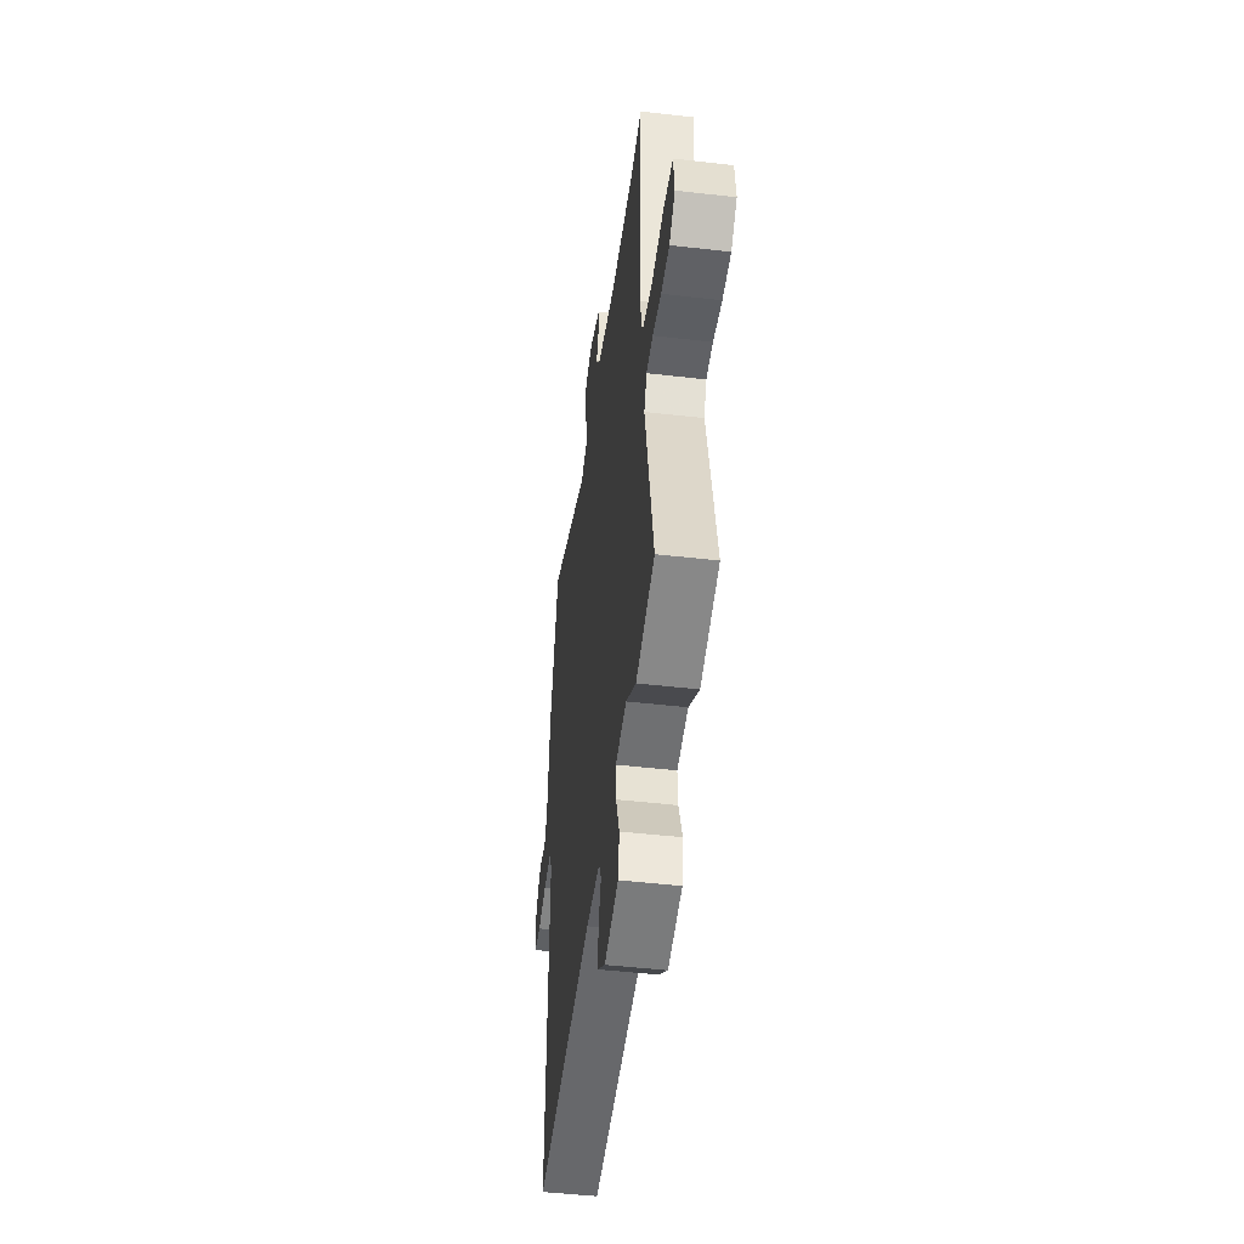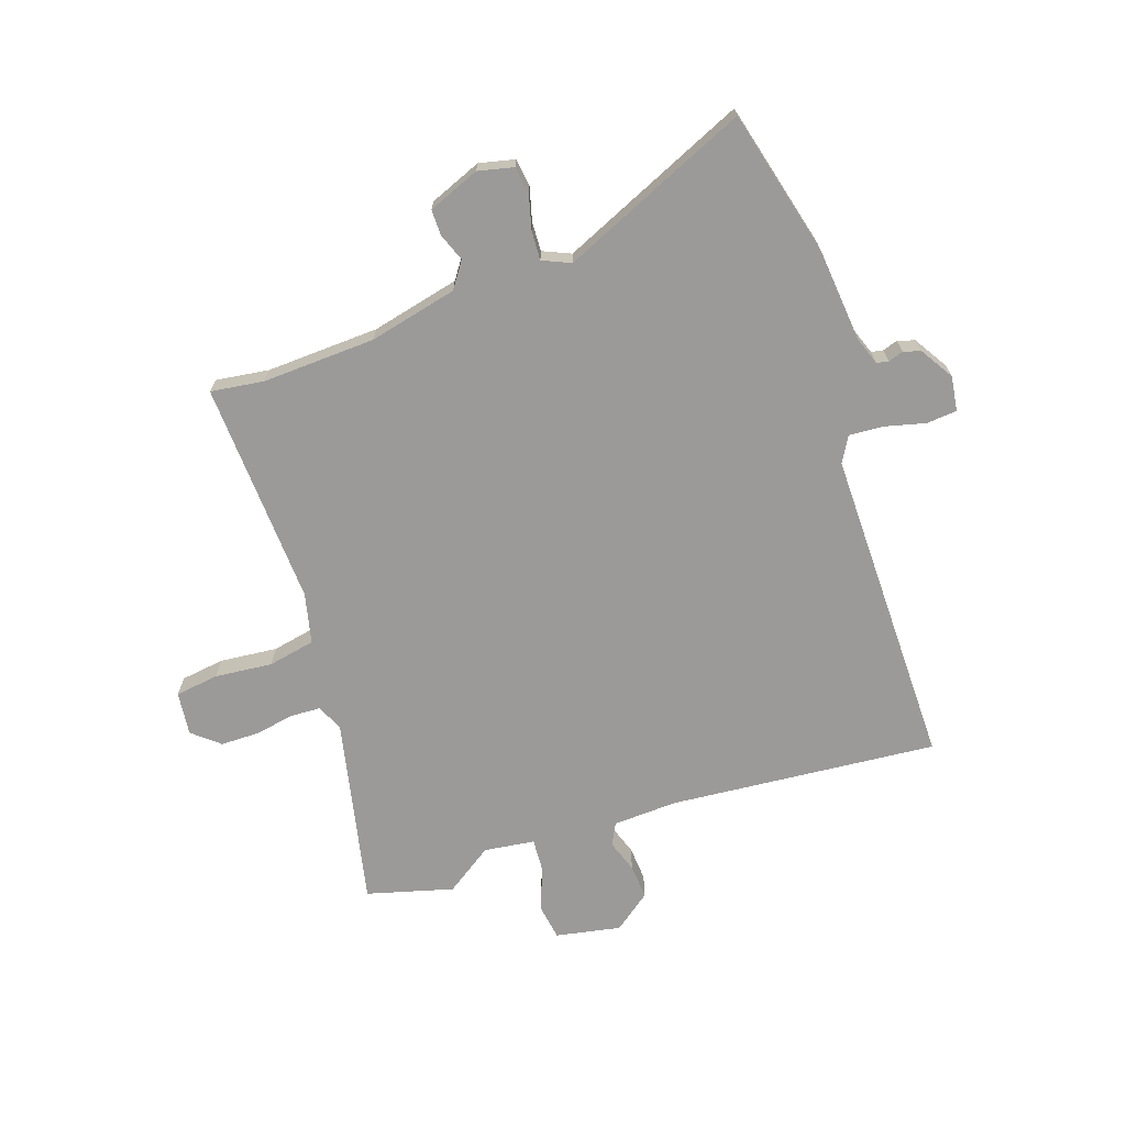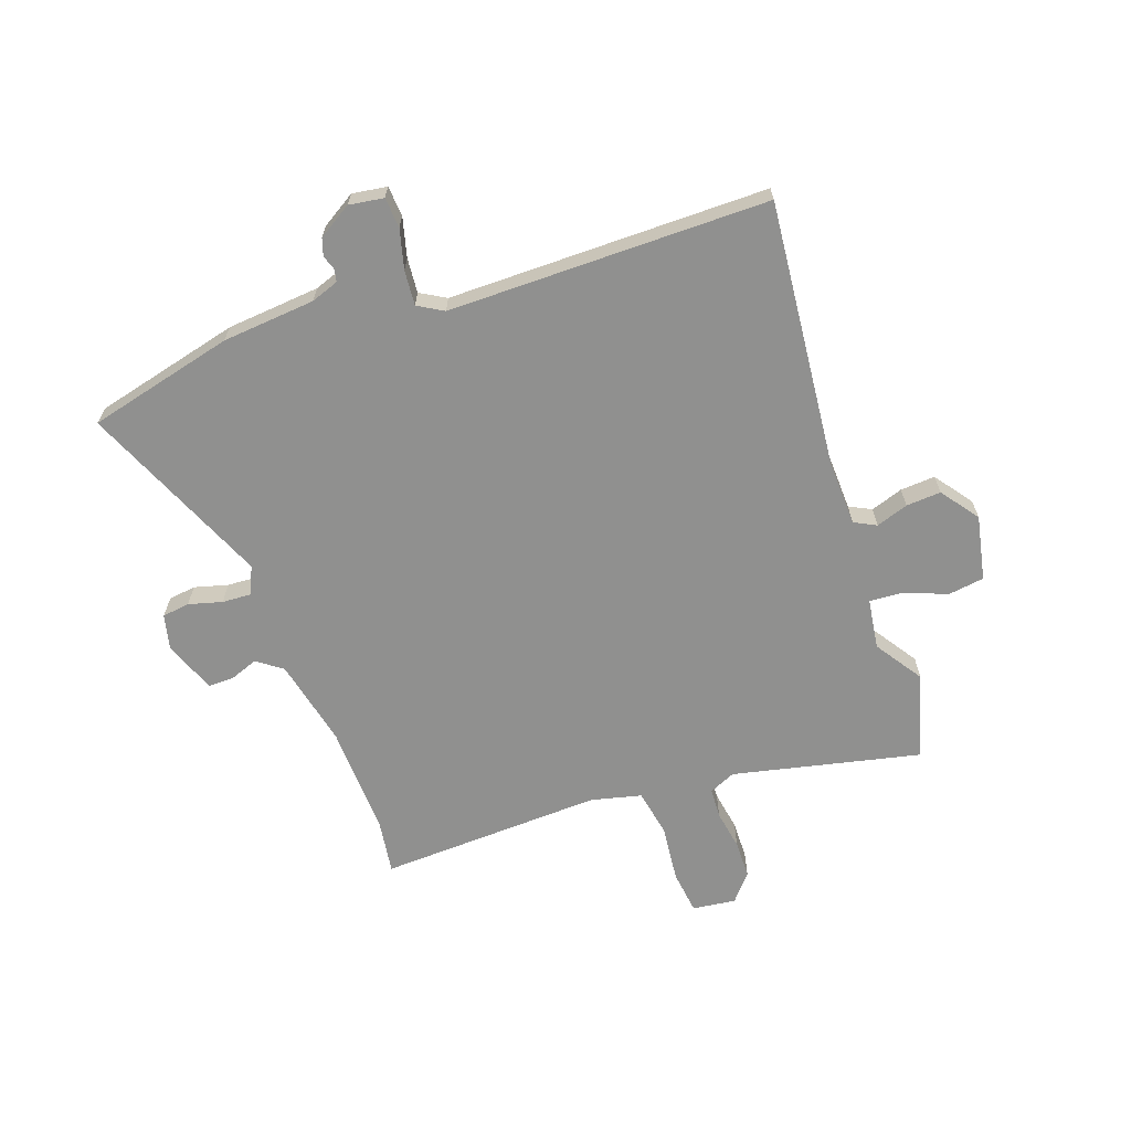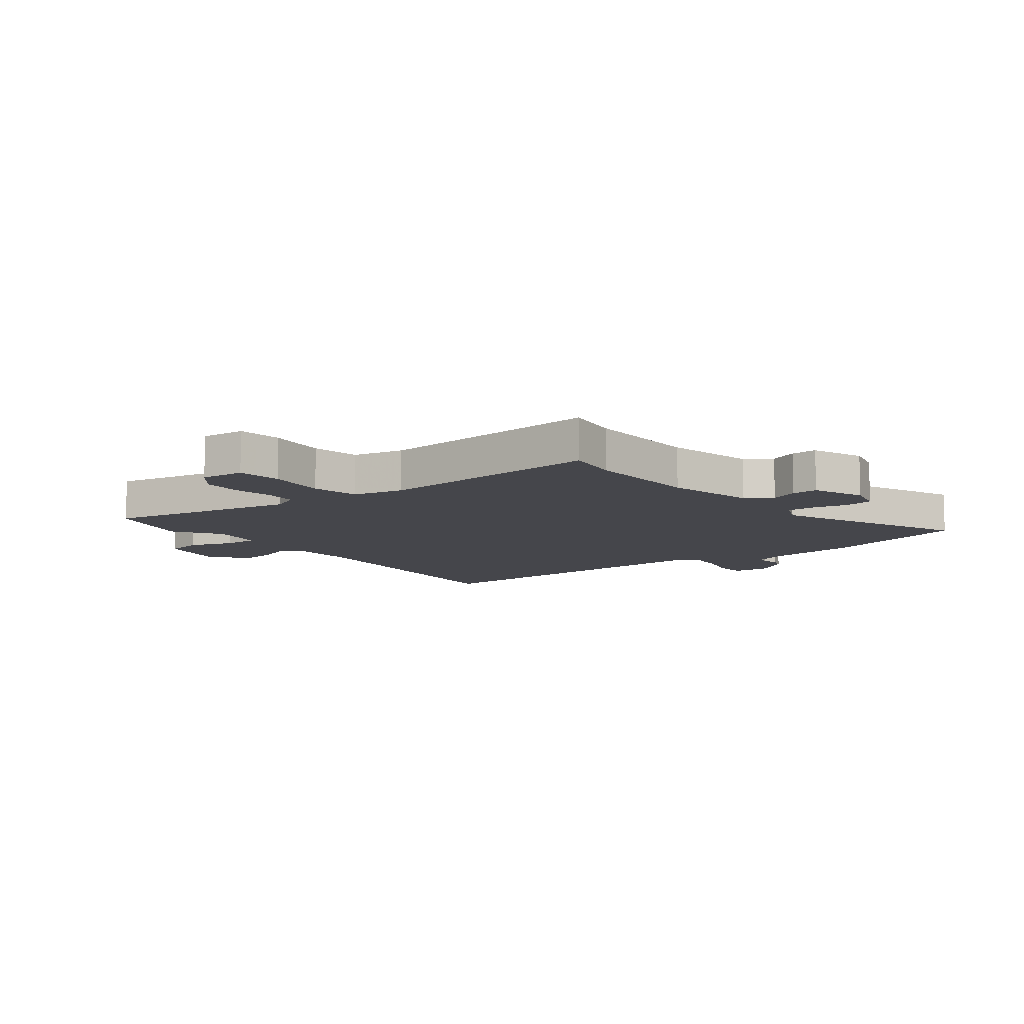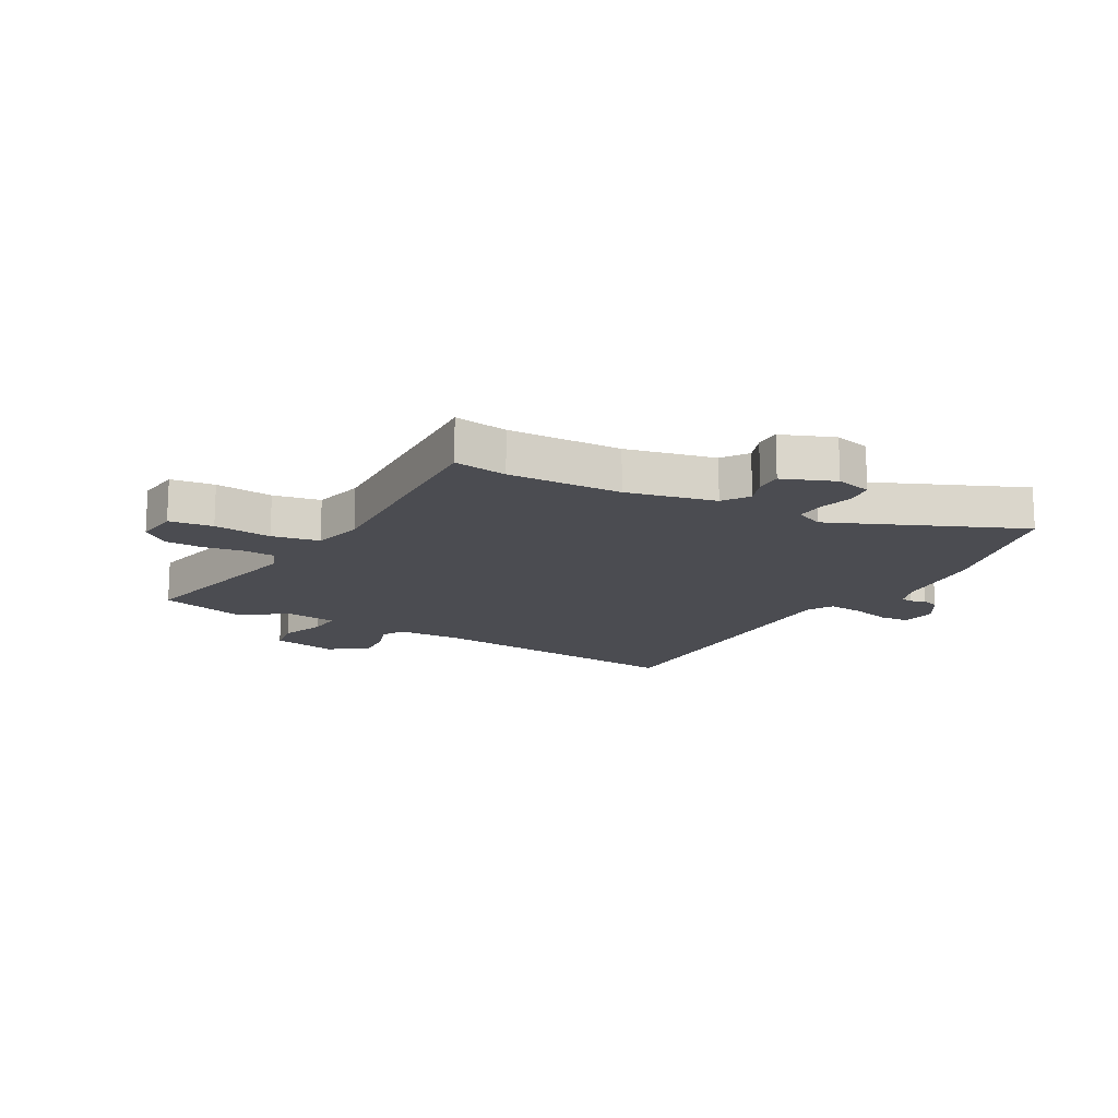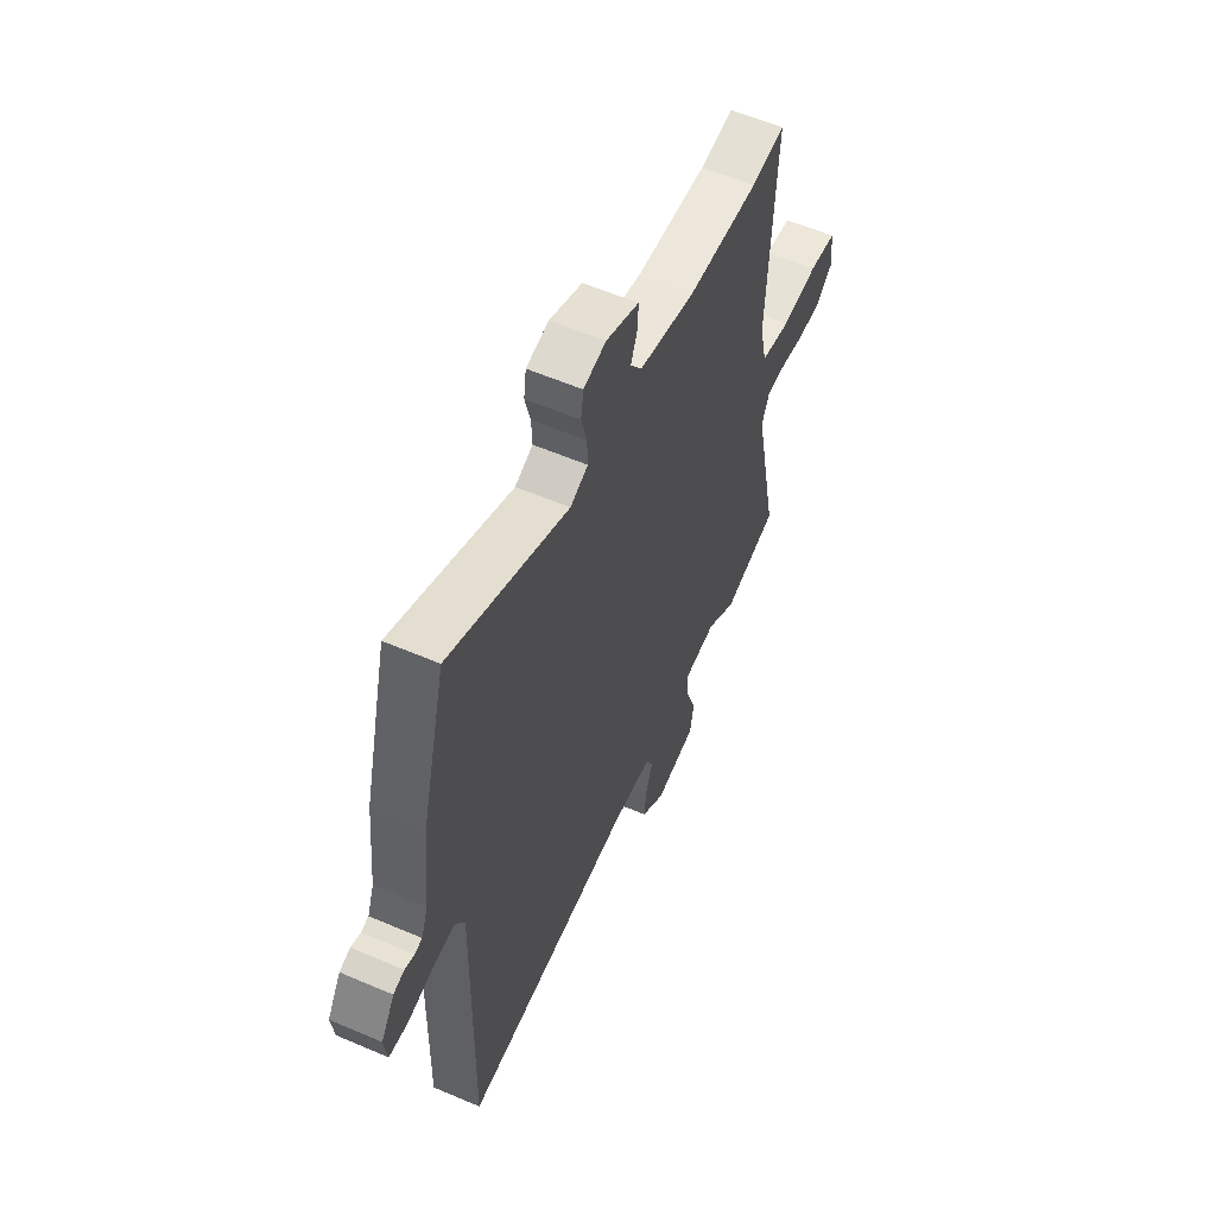
<metadata>
{"format":"obj","ext":"obj","renderer":"f3d","projection":"perspective","resolution":1024,"background":"white","views":[{"elev":-47.9,"azim":-97.4,"up":"+Z"},{"elev":-69.4,"azim":18.3,"up":"+Y"},{"elev":-65.6,"azim":108.5,"up":"+Y"},{"elev":-10.1,"azim":-52.4,"up":"+Y"},{"elev":-15.5,"azim":-30.1,"up":"+Y"},{"elev":57.8,"azim":114.0,"up":"+Z"}]}
</metadata>
<code>
v 0.465 0.07 -0.513
v -0.003 0.07 -0.476
v -0.117 0.07 -0.482
v -0.136 0.07 -0.521
v -0.116 0.07 -0.577
v -0.111 0.07 -0.638
v -0.176 0.07 -0.688
v -0.29 0.07 -0.667
v -0.3 0.07 -0.604
v -0.272 0.07 -0.528
v -0.269 0.07 -0.47
v -0.358 0.07 -0.459
v -0.44 0.07 -0.516
v -0.591 0.07 -0.476
v -0.523 0.07 -0.147
v -0.544 0.07 -0.101
v -0.597 0.07 -0.099
v -0.666 0.07 -0.112
v -0.733 0.07 -0.112
v -0.78 0.07 -0.073
v -0.772 0.07 0.003
v -0.696 0.07 0.014
v -0.595 0.07 0.005
v -0.513 0.07 0.022
v -0.493 0.07 0.11
v -0.515 0.07 0.502
v -0.422 0.07 0.49
v -0.225 0.07 0.5
v -0.071 0.07 0.537
v -0.04 0.07 0.582
v -0.059 0.07 0.63
v -0.06 0.07 0.675
v 0.03 0.07 0.712
v 0.092 0.07 0.698
v 0.099 0.07 0.65
v 0.084 0.07 0.591
v 0.082 0.07 0.54
v 0.131 0.07 0.519
v 0.457 0.07 0.665
v 0.524 0.07 0.41
v 0.541 0.07 0.247
v 0.559 0.07 0.199
v 0.58 0.07 0.195
v 0.606 0.07 0.204
v 0.636 0.07 0.195
v 0.673 0.07 0.137
v 0.665 0.07 0.076
v 0.612 0.07 0.071
v 0.542 0.07 0.088
v 0.481 0.07 0.092
v 0.456 0.07 0.047
v 0.465 0 -0.513
v -0.003 0 -0.476
v -0.117 0 -0.482
v -0.136 0 -0.521
v -0.116 0 -0.577
v -0.111 0 -0.638
v -0.176 0 -0.688
v -0.29 0 -0.667
v -0.3 0 -0.604
v -0.272 0 -0.528
v -0.269 0 -0.47
v -0.358 0 -0.459
v -0.44 0 -0.516
v -0.591 0 -0.476
v -0.523 0 -0.147
v -0.544 0 -0.101
v -0.597 0 -0.099
v -0.666 0 -0.112
v -0.733 0 -0.112
v -0.78 0 -0.073
v -0.772 0 0.003
v -0.696 0 0.014
v -0.595 0 0.005
v -0.513 0 0.022
v -0.493 0 0.11
v -0.515 0 0.502
v -0.422 0 0.49
v -0.225 0 0.5
v -0.071 0 0.537
v -0.04 0 0.582
v -0.059 0 0.63
v -0.06 0 0.675
v 0.03 0 0.712
v 0.092 0 0.698
v 0.099 0 0.65
v 0.084 0 0.591
v 0.082 0 0.54
v 0.131 0 0.519
v 0.457 0 0.665
v 0.524 0 0.41
v 0.541 0 0.247
v 0.559 0 0.199
v 0.58 0 0.195
v 0.606 0 0.204
v 0.636 0 0.195
v 0.673 0 0.137
v 0.665 0 0.076
v 0.612 0 0.071
v 0.542 0 0.088
v 0.481 0 0.092
v 0.456 0 0.047
f 46 47 48 49
f 46 49 50
f 43 44 45 46
f 42 43 46 50
f 41 42 50
f 38 39 40 41
f 37 38 41 50
f 33 34 35 36
f 33 36 37
f 30 31 32 33
f 30 33 37
f 29 30 37 50
f 25 26 27
f 25 27 28
f 24 25 28 29
f 20 21 22 23
f 20 23 24
f 17 18 19 20
f 16 17 20 24
f 15 16 24 29
f 12 13 14 15
f 11 12 15 29
f 7 8 9 10
f 4 5 6 7
f 4 7 10 11
f 51 1 2
f 51 2 3
f 50 51 3
f 29 50 3
f 3 4 11 29
f 100 99 98 97
f 101 100 97
f 97 96 95 94
f 101 97 94 93
f 101 93 92
f 92 91 90 89
f 101 92 89 88
f 87 86 85 84
f 88 87 84
f 84 83 82 81
f 88 84 81
f 101 88 81 80
f 78 77 76
f 79 78 76
f 80 79 76 75
f 74 73 72 71
f 75 74 71
f 71 70 69 68
f 75 71 68 67
f 80 75 67 66
f 66 65 64 63
f 80 66 63 62
f 61 60 59 58
f 58 57 56 55
f 62 61 58 55
f 53 52 102
f 54 53 102
f 54 102 101
f 54 101 80
f 80 62 55 54
f 1 52 53 2
f 2 53 54 3
f 3 54 55 4
f 4 55 56 5
f 5 56 57 6
f 6 57 58 7
f 7 58 59 8
f 8 59 60 9
f 9 60 61 10
f 10 61 62 11
f 11 62 63 12
f 12 63 64 13
f 13 64 65 14
f 14 65 66 15
f 15 66 67 16
f 16 67 68 17
f 17 68 69 18
f 18 69 70 19
f 19 70 71 20
f 20 71 72 21
f 21 72 73 22
f 22 73 74 23
f 23 74 75 24
f 24 75 76 25
f 25 76 77 26
f 26 77 78 27
f 27 78 79 28
f 28 79 80 29
f 29 80 81 30
f 30 81 82 31
f 31 82 83 32
f 32 83 84 33
f 33 84 85 34
f 34 85 86 35
f 35 86 87 36
f 36 87 88 37
f 37 88 89 38
f 38 89 90 39
f 39 90 91 40
f 40 91 92 41
f 41 92 93 42
f 42 93 94 43
f 43 94 95 44
f 44 95 96 45
f 45 96 97 46
f 46 97 98 47
f 47 98 99 48
f 48 99 100 49
f 49 100 101 50
f 50 101 102 51
f 51 102 52 1

</code>
